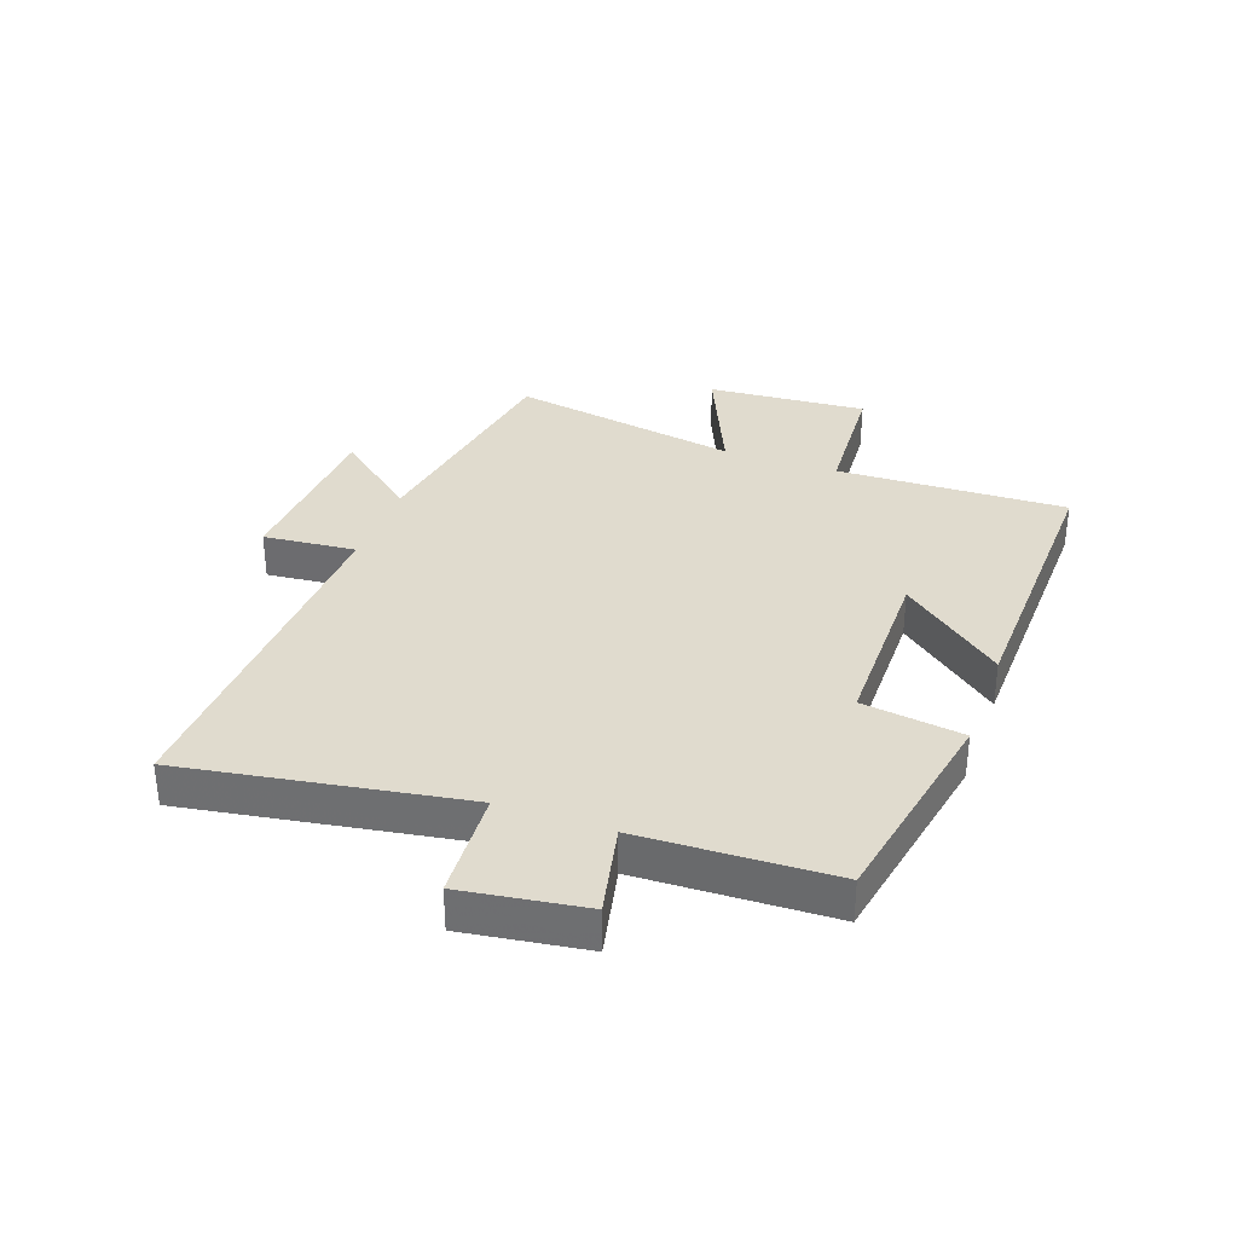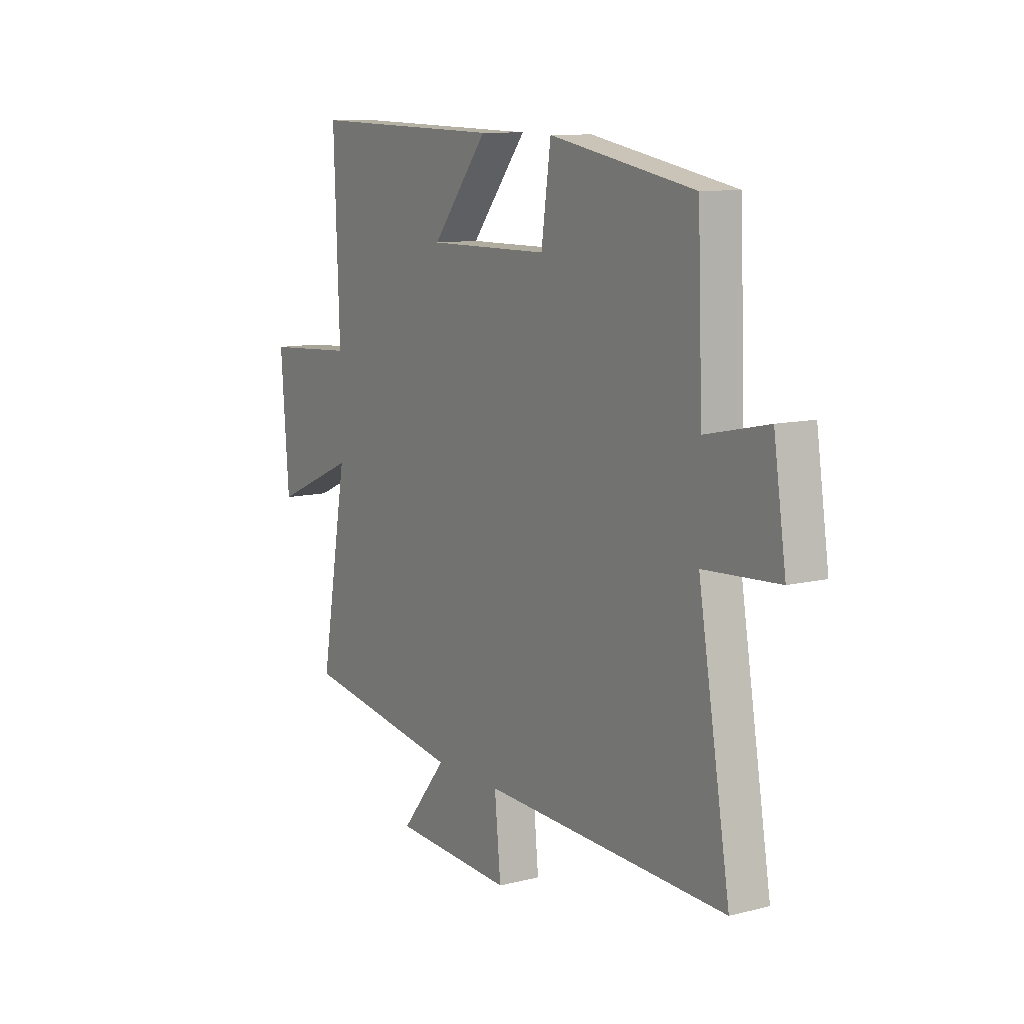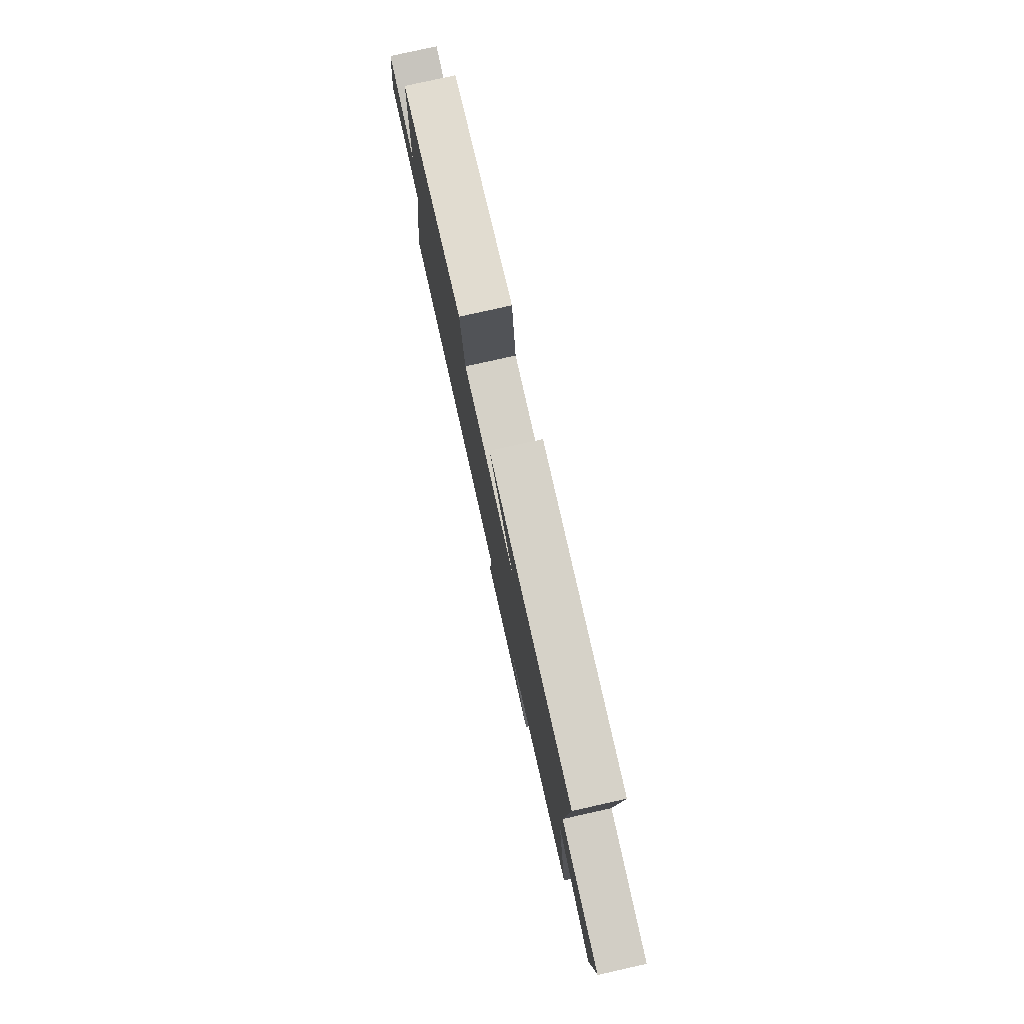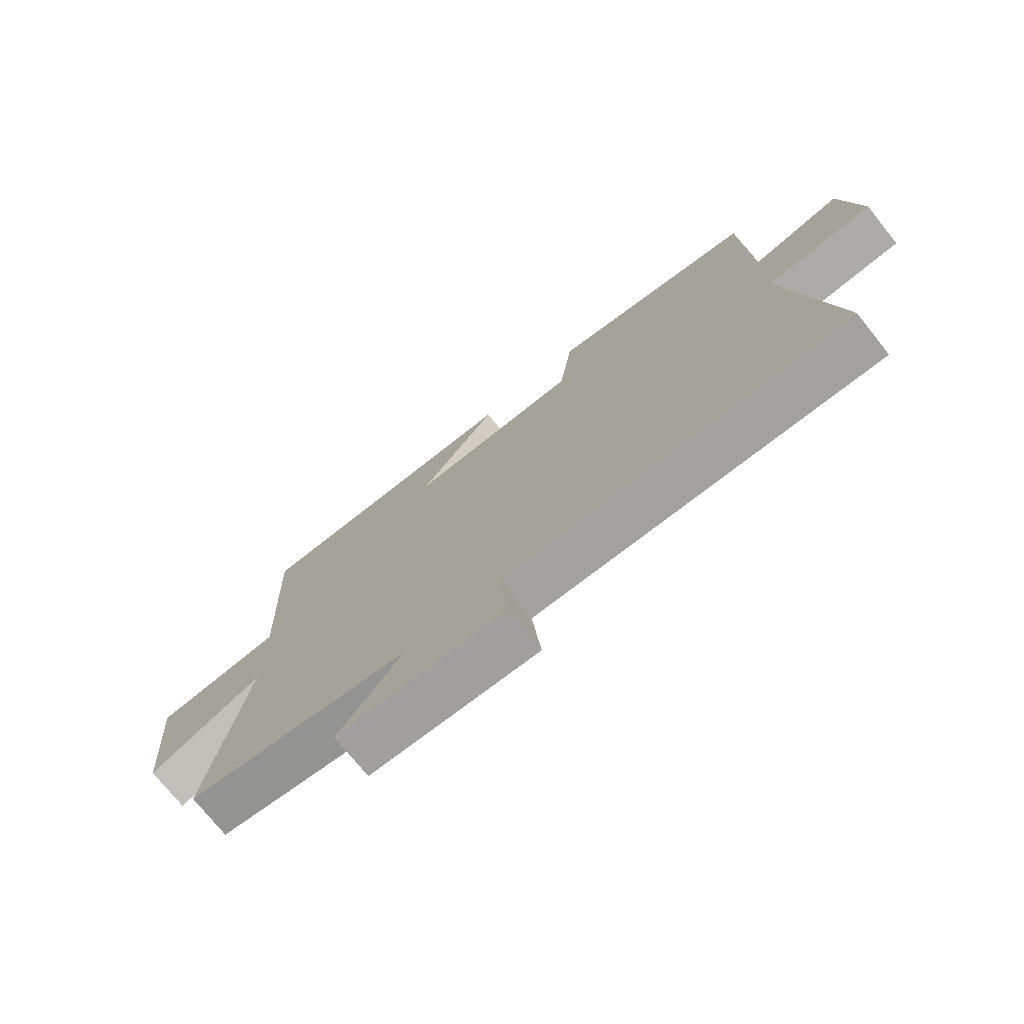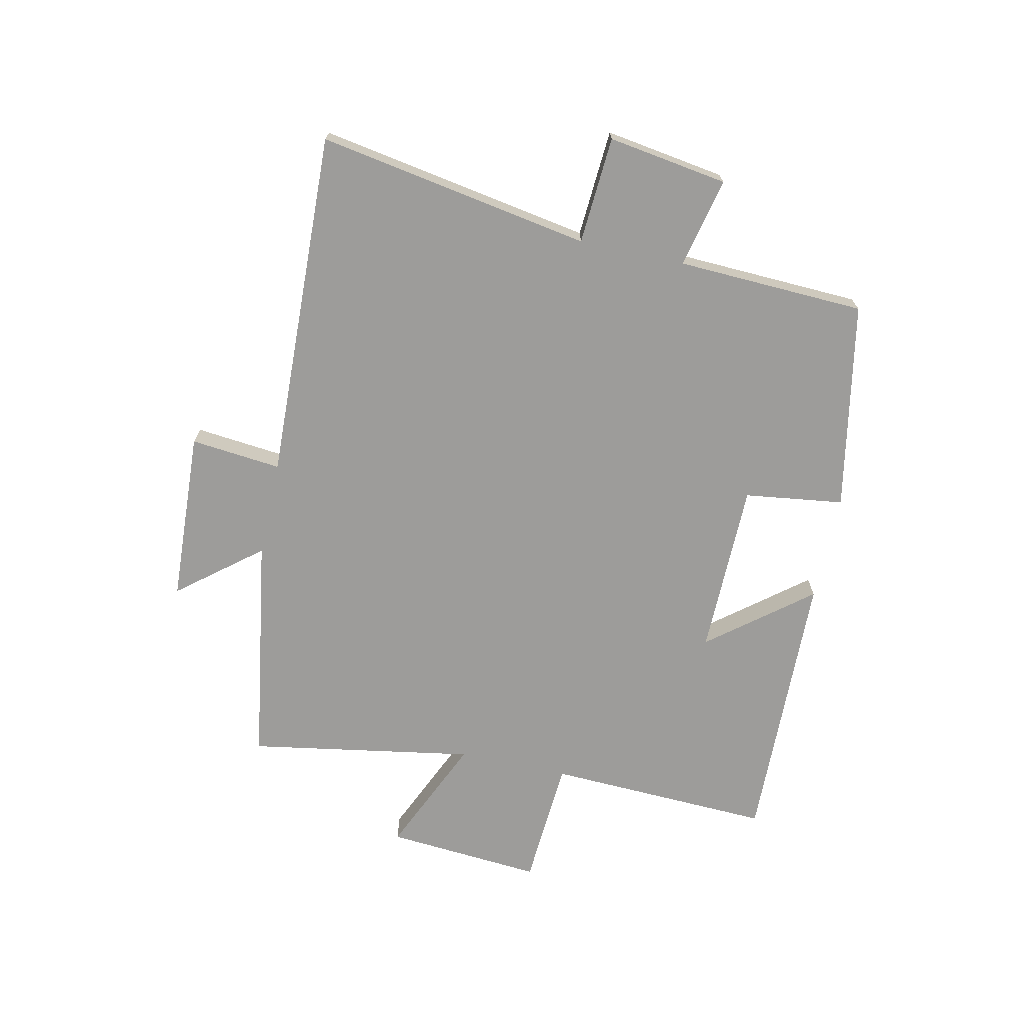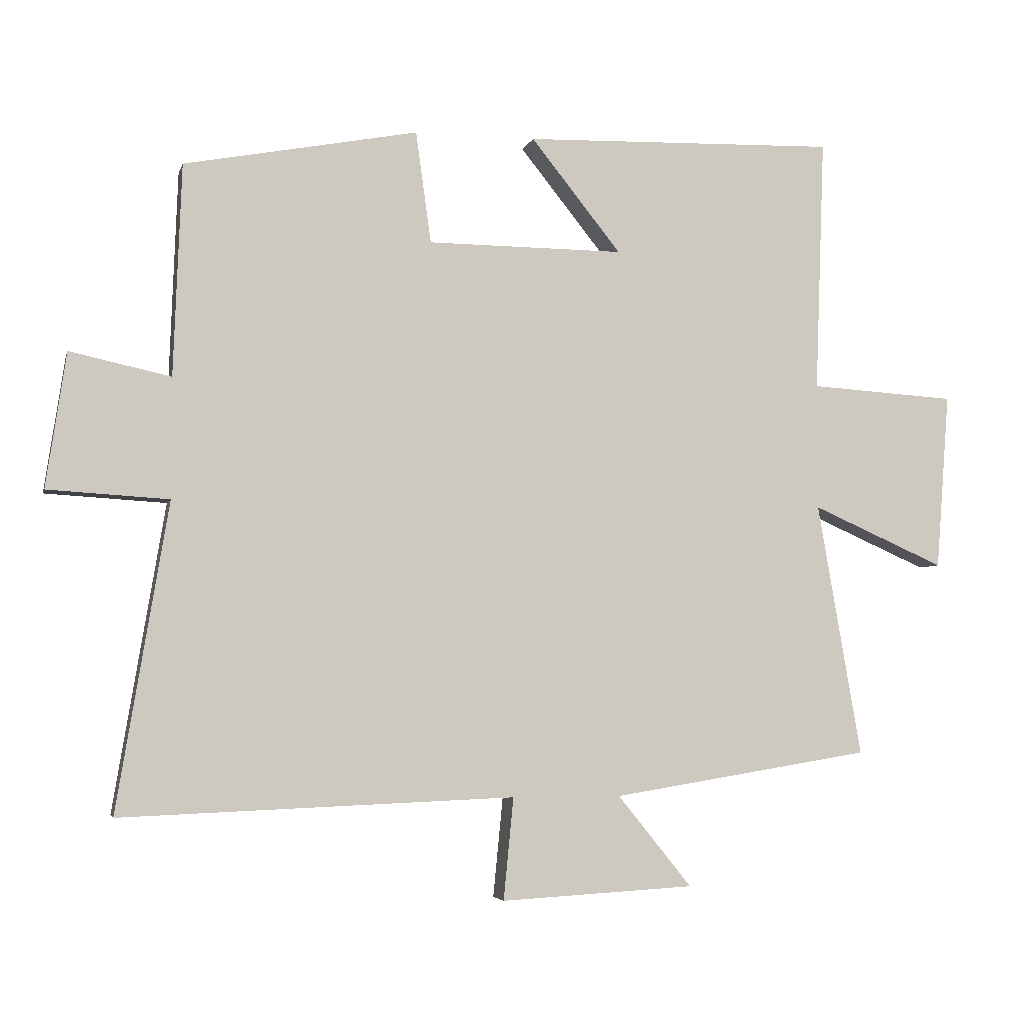
<metadata>
{"format":"obj","ext":"obj","renderer":"f3d","projection":"perspective","resolution":1024,"background":"white","views":[{"elev":33.7,"azim":-70.1,"up":"+Y"},{"elev":10.4,"azim":-122.4,"up":"+Z"},{"elev":78.9,"azim":77.4,"up":"+Z"},{"elev":-73.7,"azim":-141.4,"up":"+Z"},{"elev":-70.3,"azim":-102.4,"up":"+Y"},{"elev":-4.3,"azim":-13.2,"up":"+Z"}]}
</metadata>
<code>
v 0.566 0.07 -0.437
v 0.177 0.07 -0.5
v 0.288 0.07 -0.637
v -0.002 0.07 -0.653
v 0.013 0.07 -0.5
v -0.577 0.07 -0.523
v -0.5 0.07 -0.063
v -0.681 0.07 -0.052
v -0.651 0.07 0.15
v -0.5 0.07 0.117
v -0.488 0.07 0.434
v -0.138 0.07 0.5
v -0.115 0.07 0.333
v 0.179 0.07 0.331
v 0.044 0.07 0.5
v 0.514 0.07 0.513
v 0.5 0.07 0.133
v 0.719 0.07 0.119
v 0.699 0.07 -0.145
v 0.5 0.07 -0.057
v 0.566 0 -0.437
v 0.177 0 -0.5
v 0.288 0 -0.637
v -0.002 0 -0.653
v 0.013 0 -0.5
v -0.577 0 -0.523
v -0.5 0 -0.063
v -0.681 0 -0.052
v -0.651 0 0.15
v -0.5 0 0.117
v -0.488 0 0.434
v -0.138 0 0.5
v -0.115 0 0.333
v 0.179 0 0.331
v 0.044 0 0.5
v 0.514 0 0.513
v 0.5 0 0.133
v 0.719 0 0.119
v 0.699 0 -0.145
v 0.5 0 -0.057
f 17 18 19 20
f 14 15 16 17
f 13 14 17 20
f 10 11 12 13
f 20 1 2
f 13 20 2
f 10 13 2
f 7 8 9 10
f 5 6 7
f 10 2 3
f 7 10 3
f 5 7 3
f 3 4 5
f 40 39 38 37
f 37 36 35 34
f 40 37 34 33
f 33 32 31 30
f 22 21 40
f 22 40 33
f 22 33 30
f 30 29 28 27
f 27 26 25
f 23 22 30
f 23 30 27
f 23 27 25
f 25 24 23
f 1 21 22 2
f 2 22 23 3
f 3 23 24 4
f 4 24 25 5
f 5 25 26 6
f 6 26 27 7
f 7 27 28 8
f 8 28 29 9
f 9 29 30 10
f 10 30 31 11
f 11 31 32 12
f 12 32 33 13
f 13 33 34 14
f 14 34 35 15
f 15 35 36 16
f 16 36 37 17
f 17 37 38 18
f 18 38 39 19
f 19 39 40 20
f 20 40 21 1

</code>
